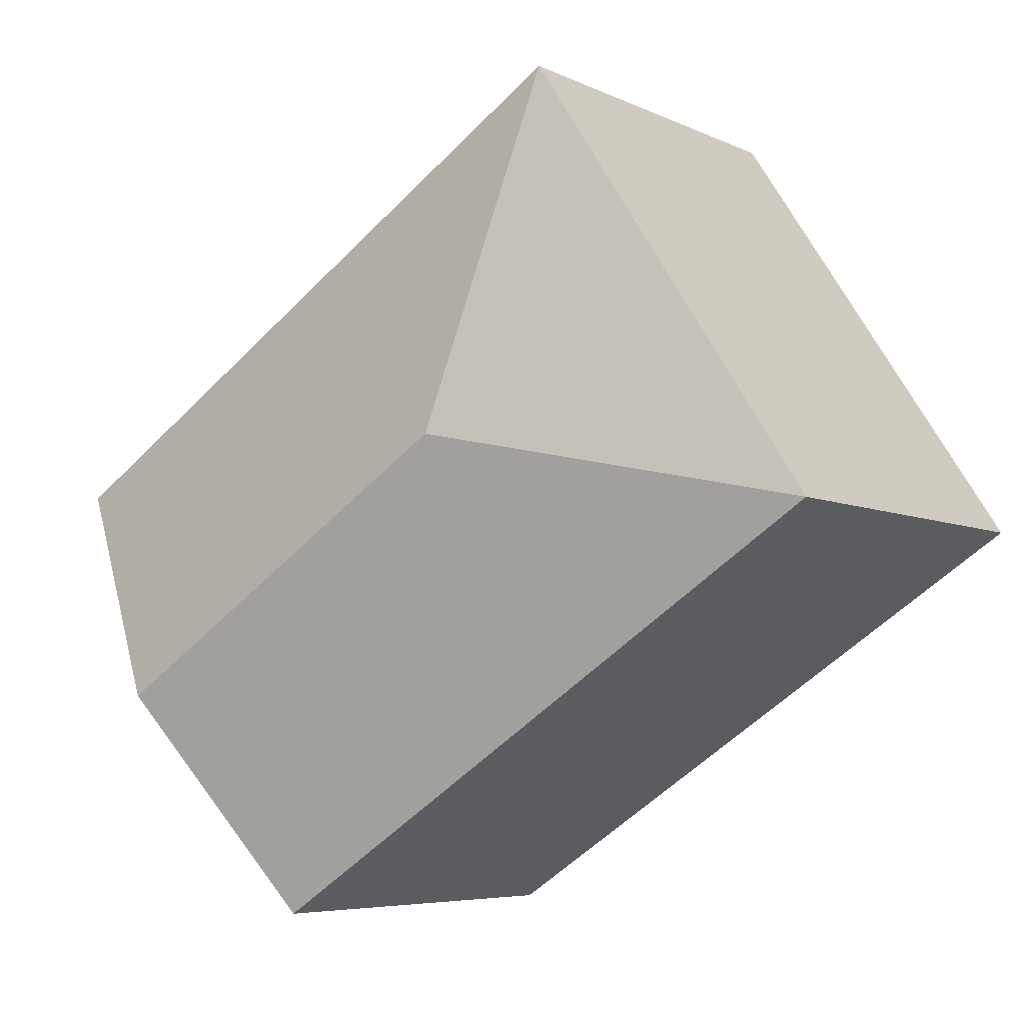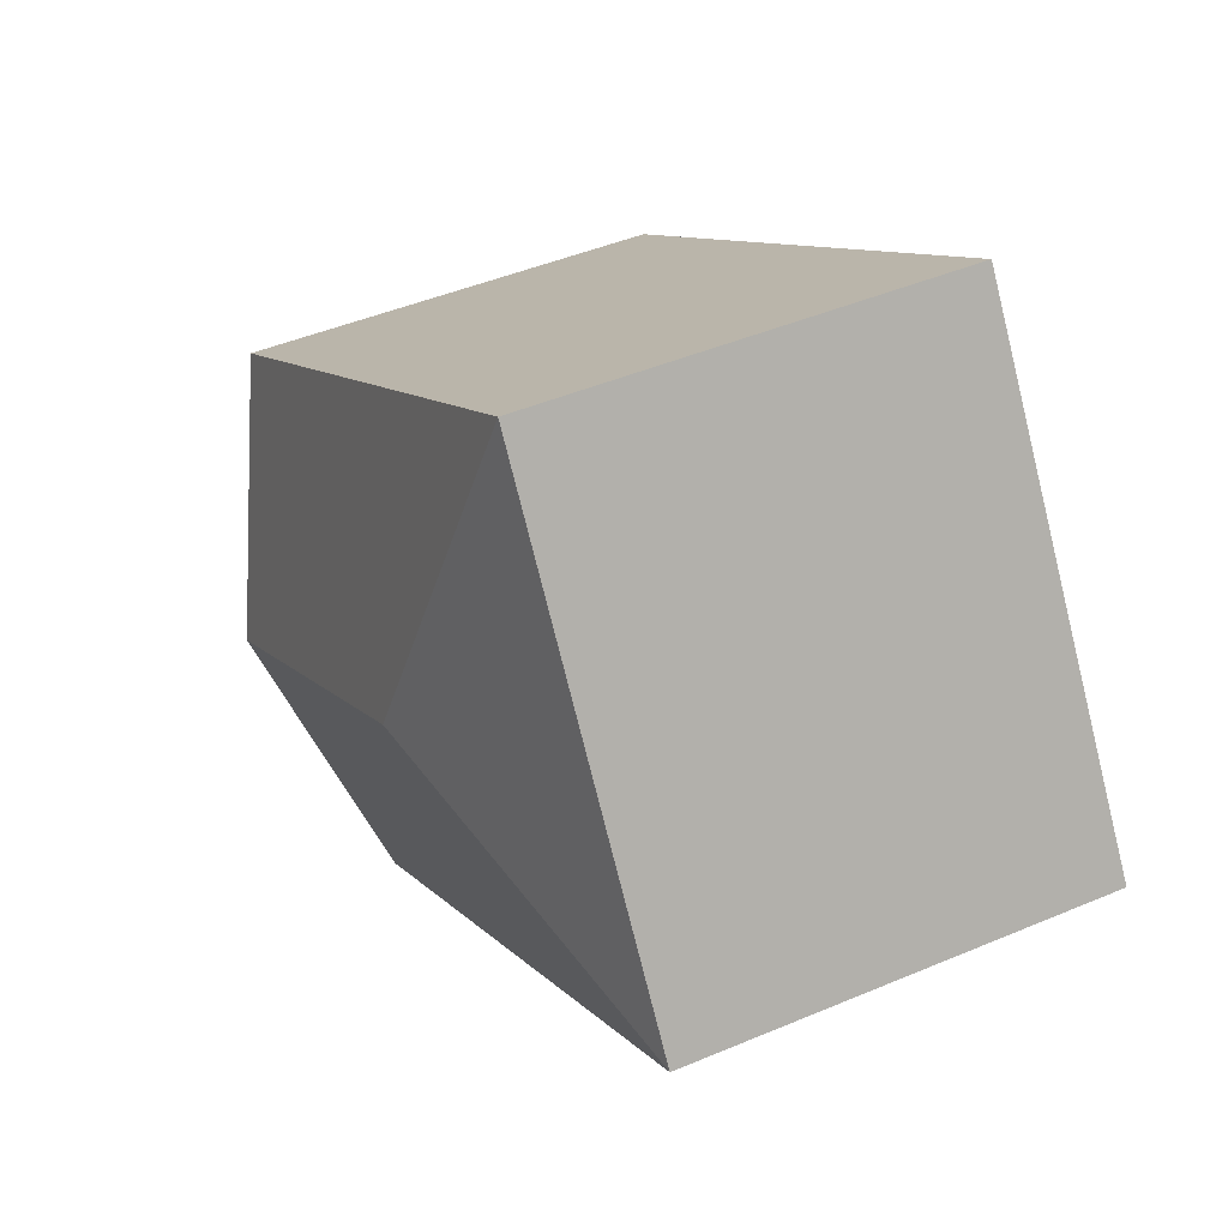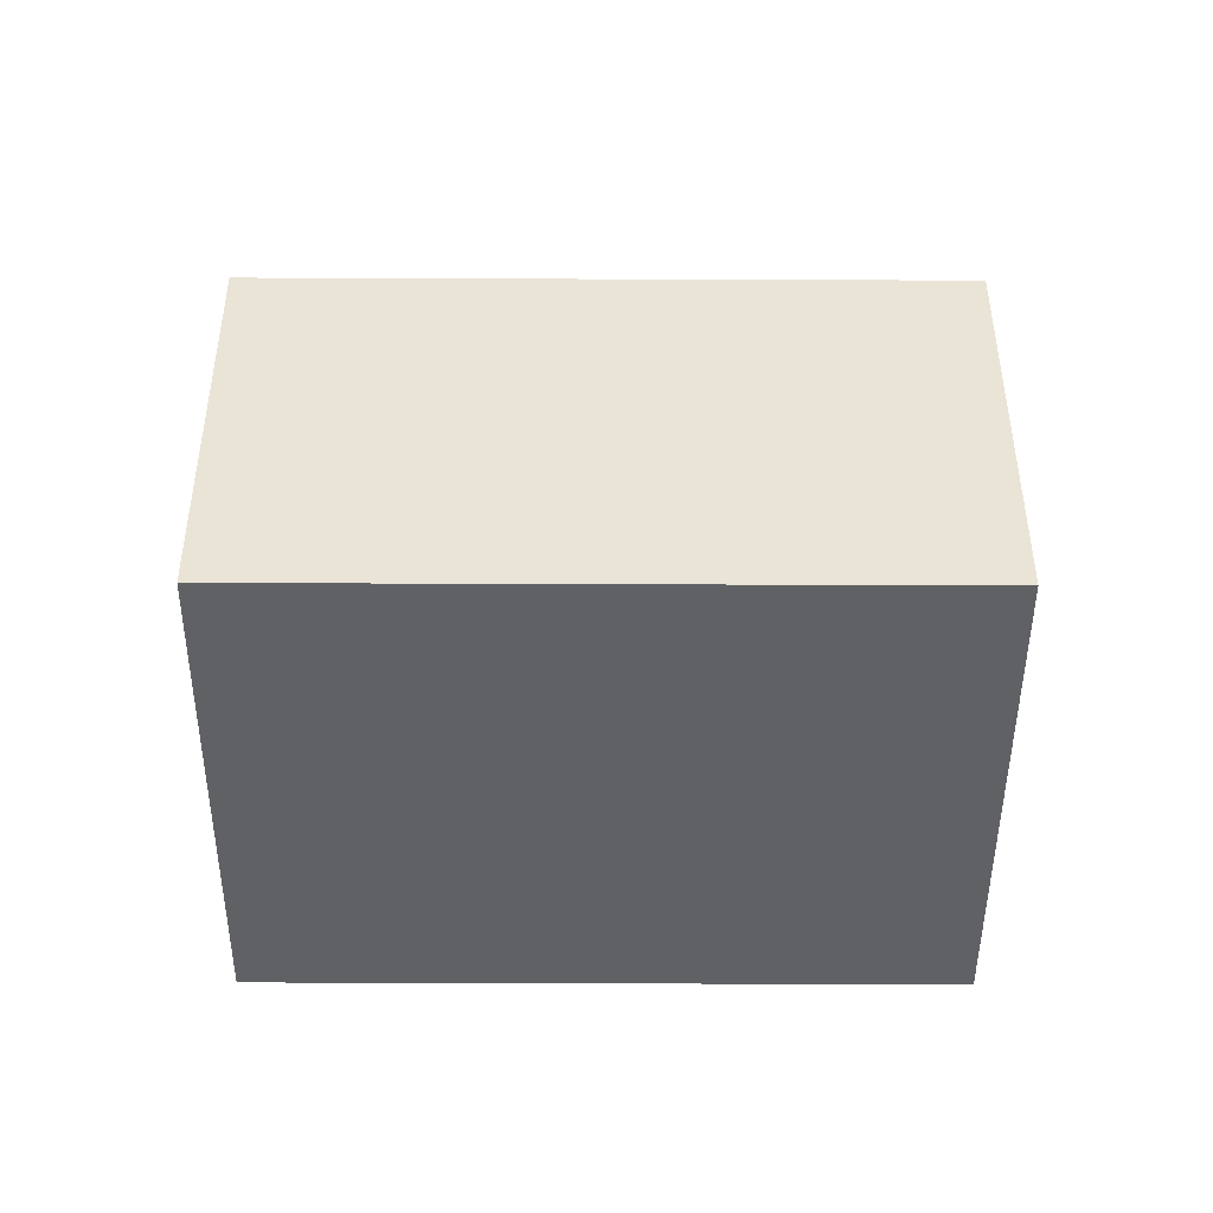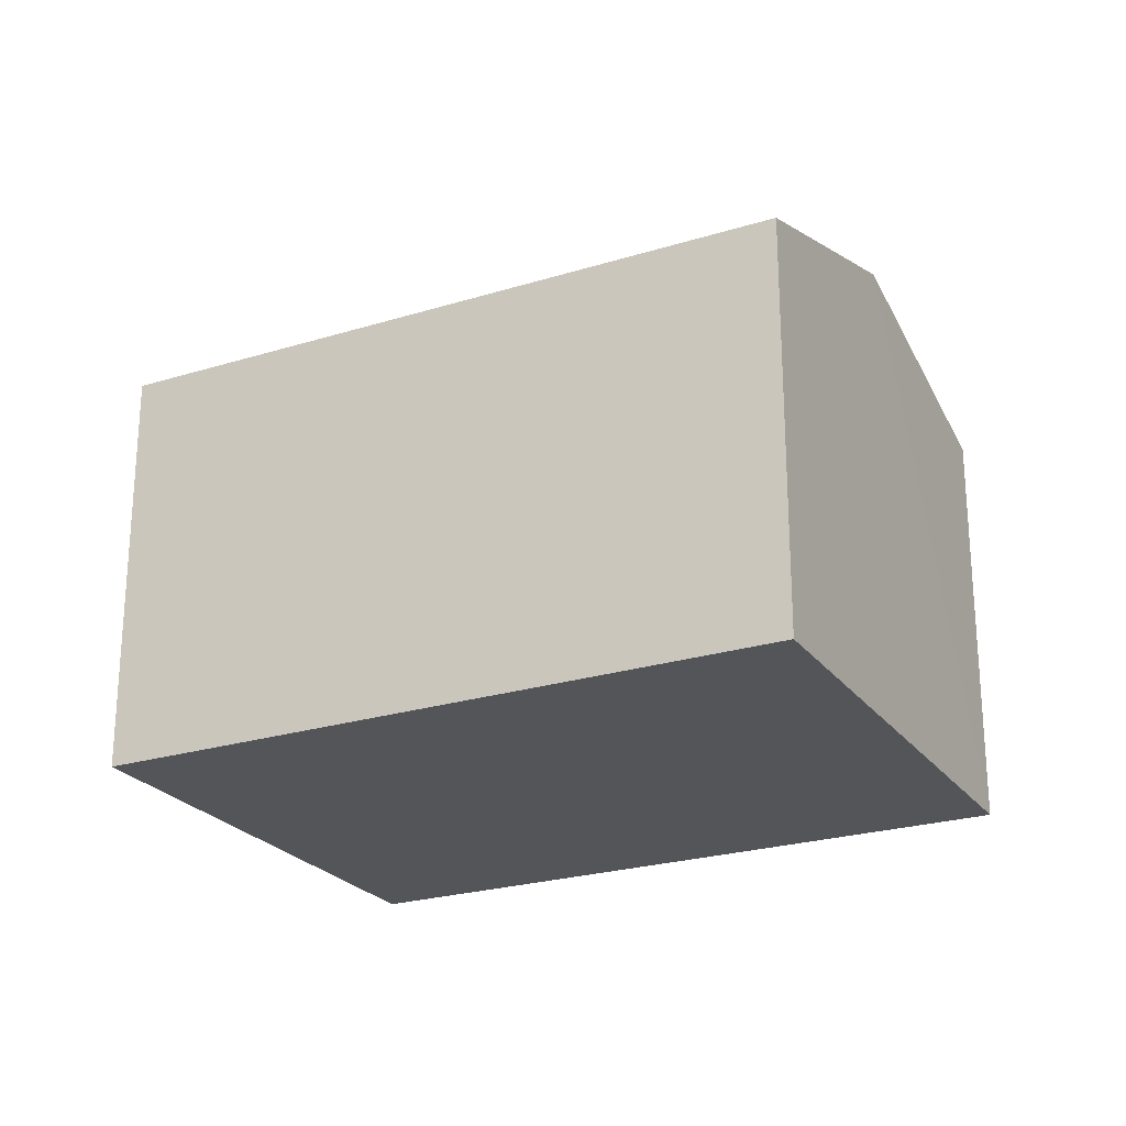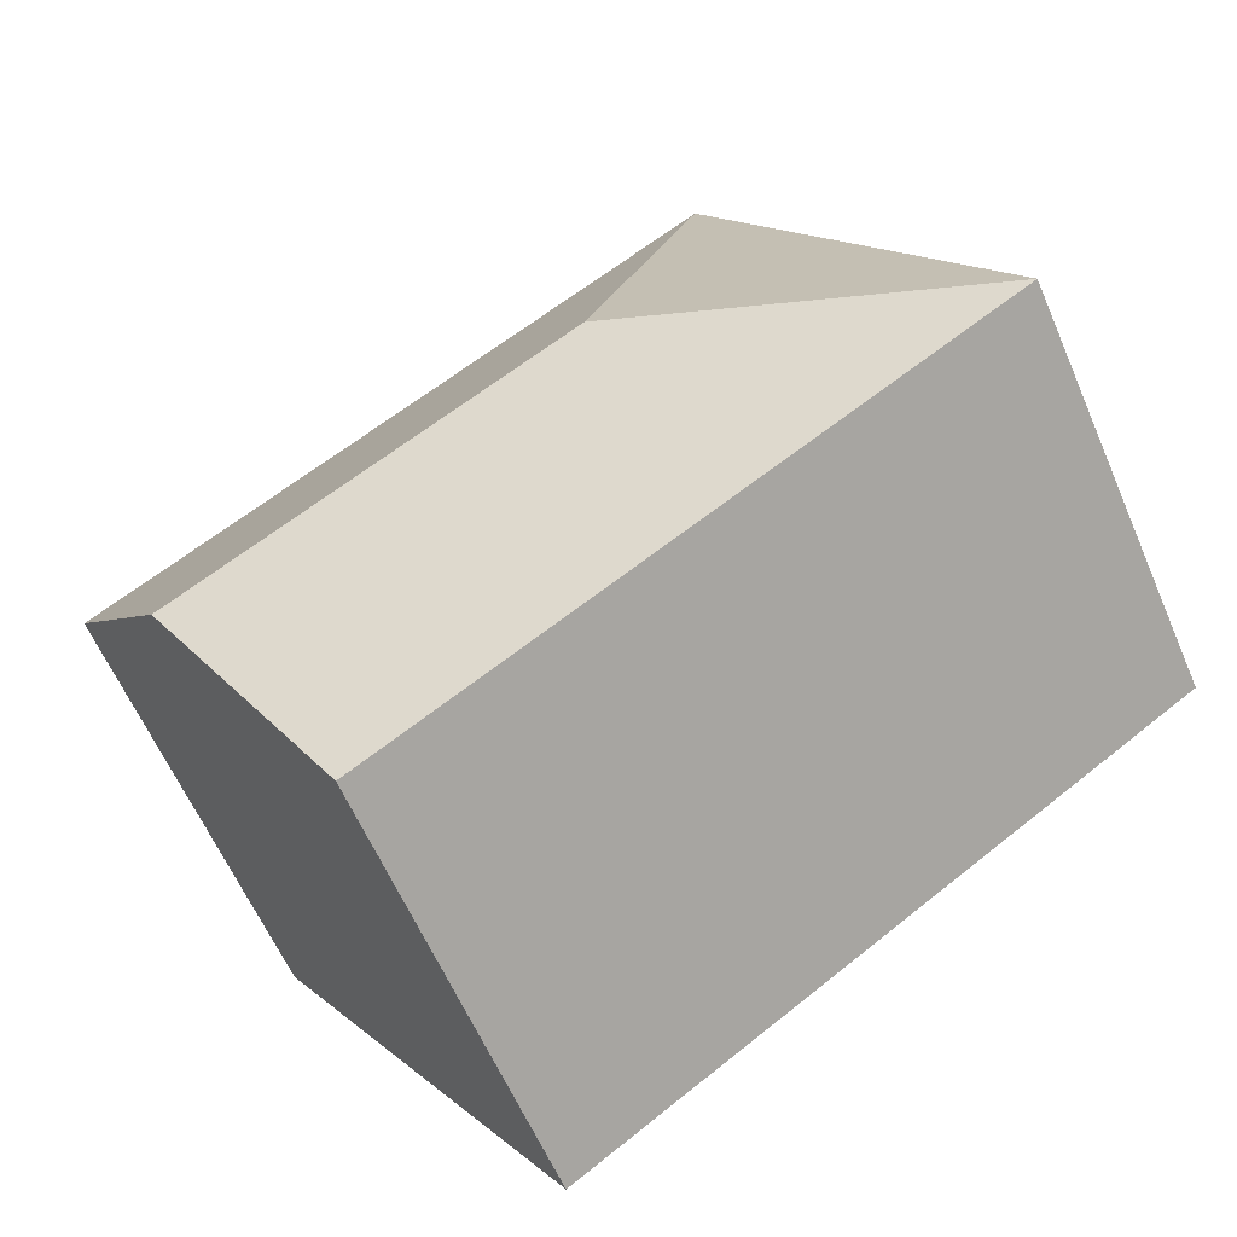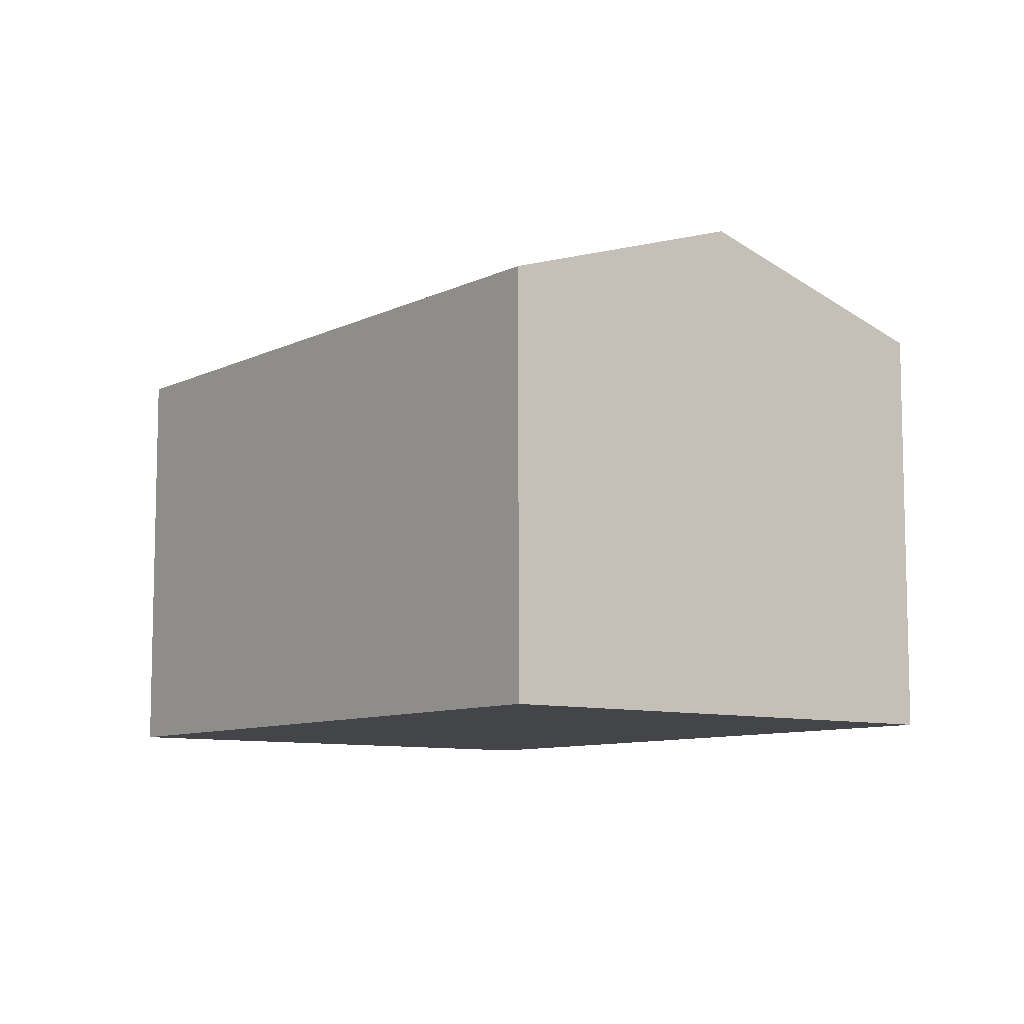
<metadata>
{"format":"obj","ext":"obj","renderer":"f3d","projection":"perspective","resolution":1024,"background":"white","views":[{"elev":-5.9,"azim":-144.5,"up":"+Z"},{"elev":45.2,"azim":-116.1,"up":"+Z"},{"elev":-46.2,"azim":-147.1,"up":"+Y"},{"elev":-24.2,"azim":60.3,"up":"+Y"},{"elev":-61.0,"azim":-156.7,"up":"+Z"},{"elev":-8.9,"azim":85.7,"up":"+Y"}]}
</metadata>
<code>
v  9.097 4.299 0.558
v  3.767 5.129 0.79
v  2.977 4.299 4.557
v  7.609 5.129 -1.721
v  0 4.299 2.632e-16
v  6.12 4.299 -3.999
v  6.12 2.449e-16 -3.999
v  0 0 0
v  2.977 -2.79e-16 4.557
v  9.097 -3.417e-17 0.558
v  7.609 1.054e-16 -1.721
g defaultobject
f 1 2 3
f 2 1 4
f 2 5 3
f 6 2 4
f 2 6 5
f 7 5 6
f 5 7 8
f 8 3 5
f 3 8 9
f 9 1 3
f 1 9 10
f 4 7 6
f 7 4 1
f 7 1 11
f 11 1 10
f 11 8 7
f 8 11 9
f 9 11 10

</code>
